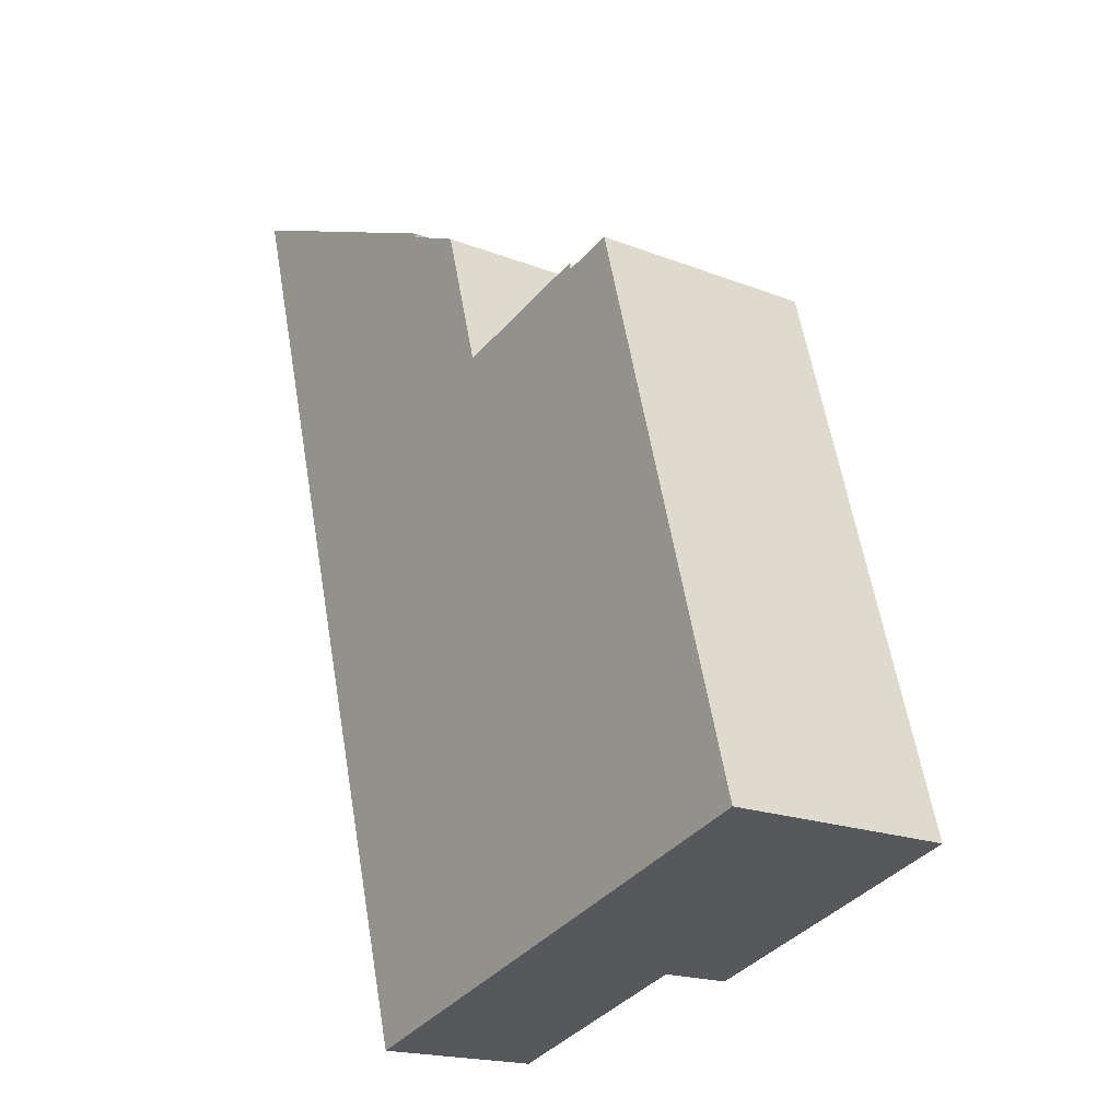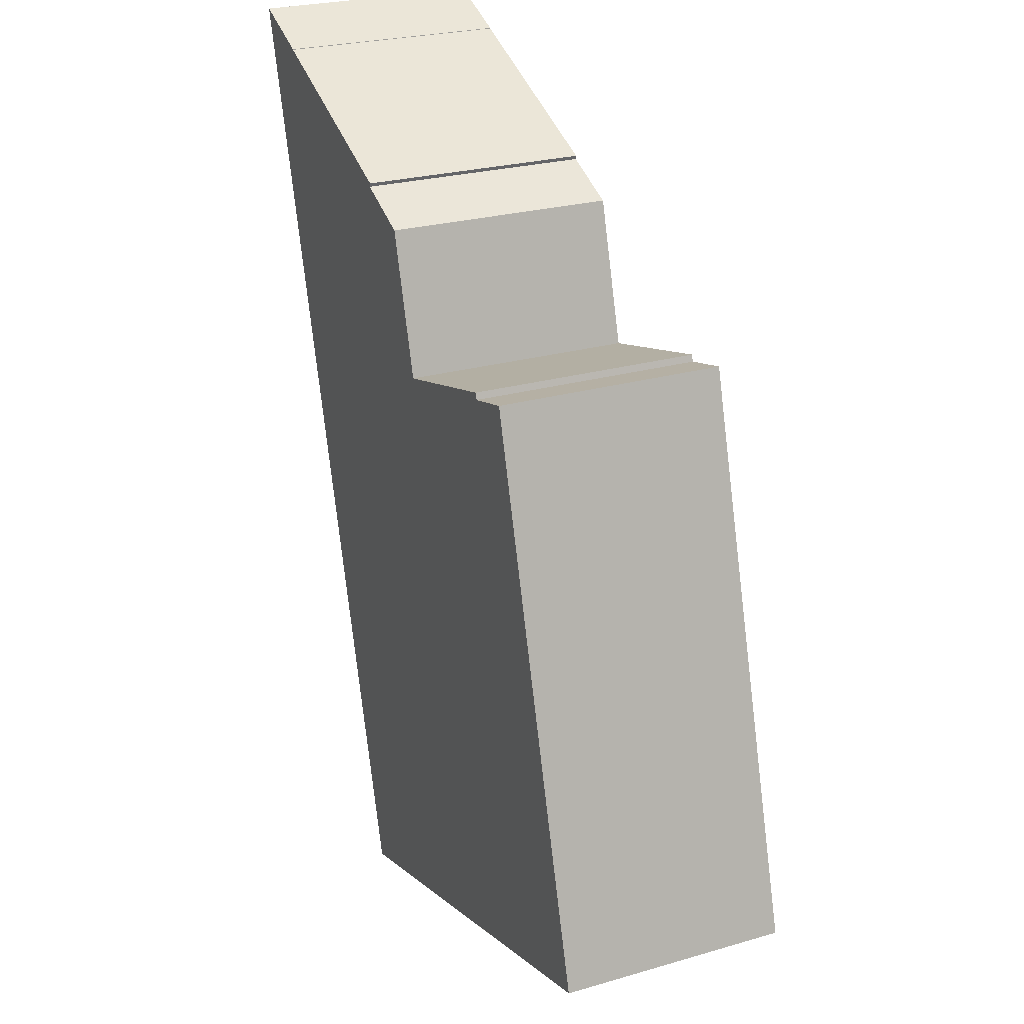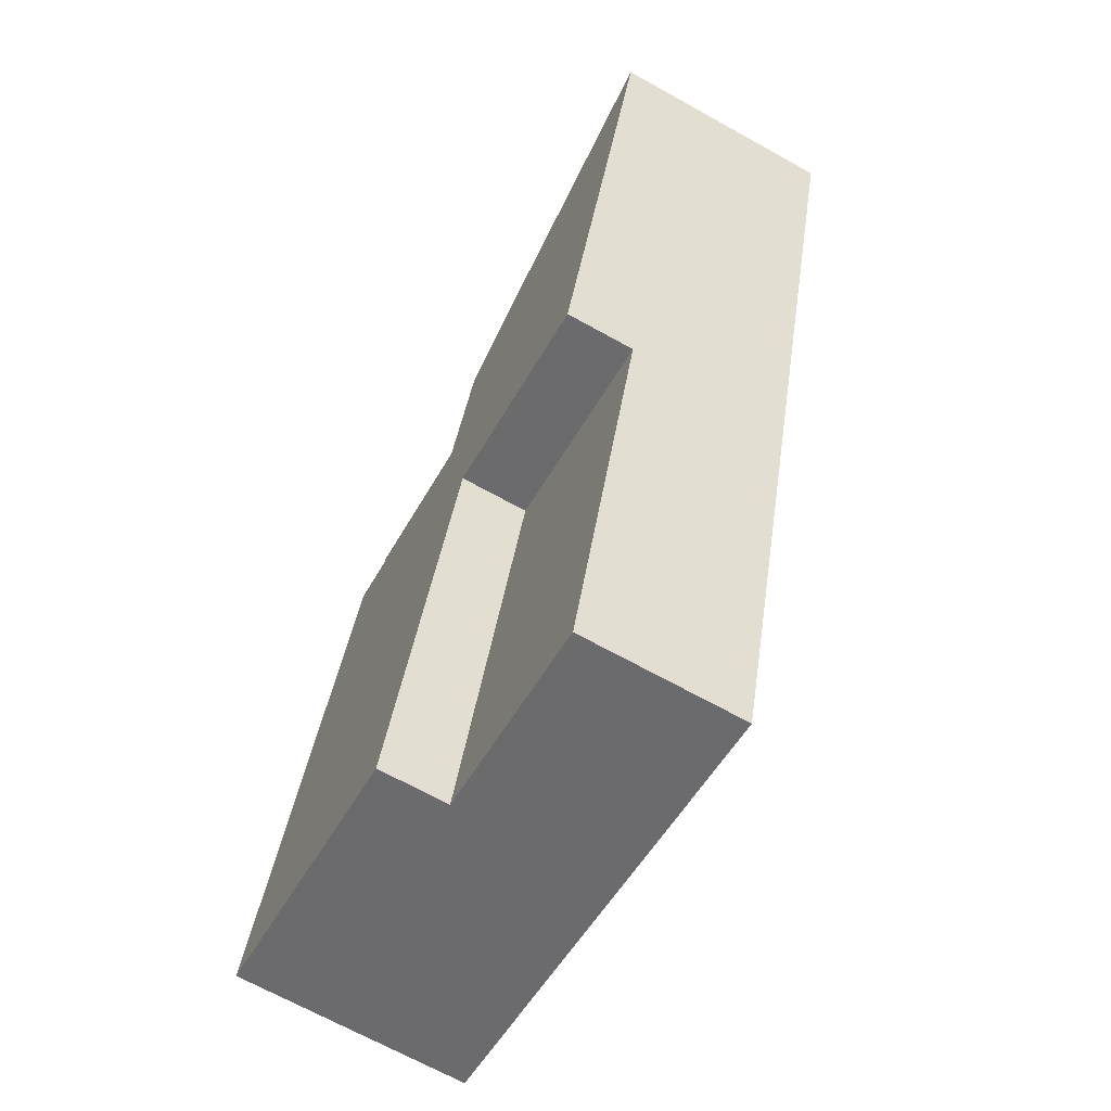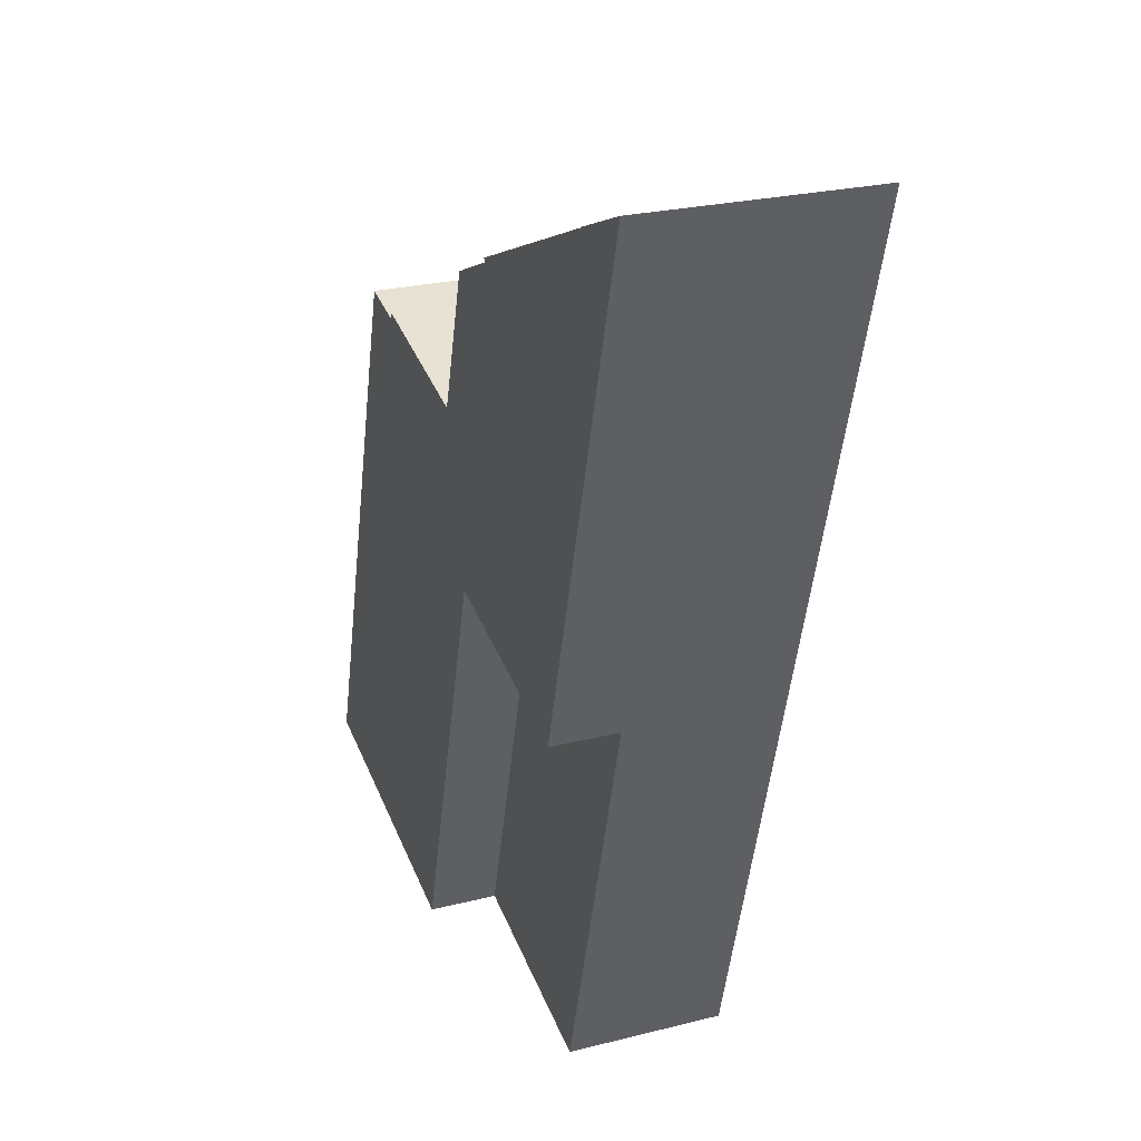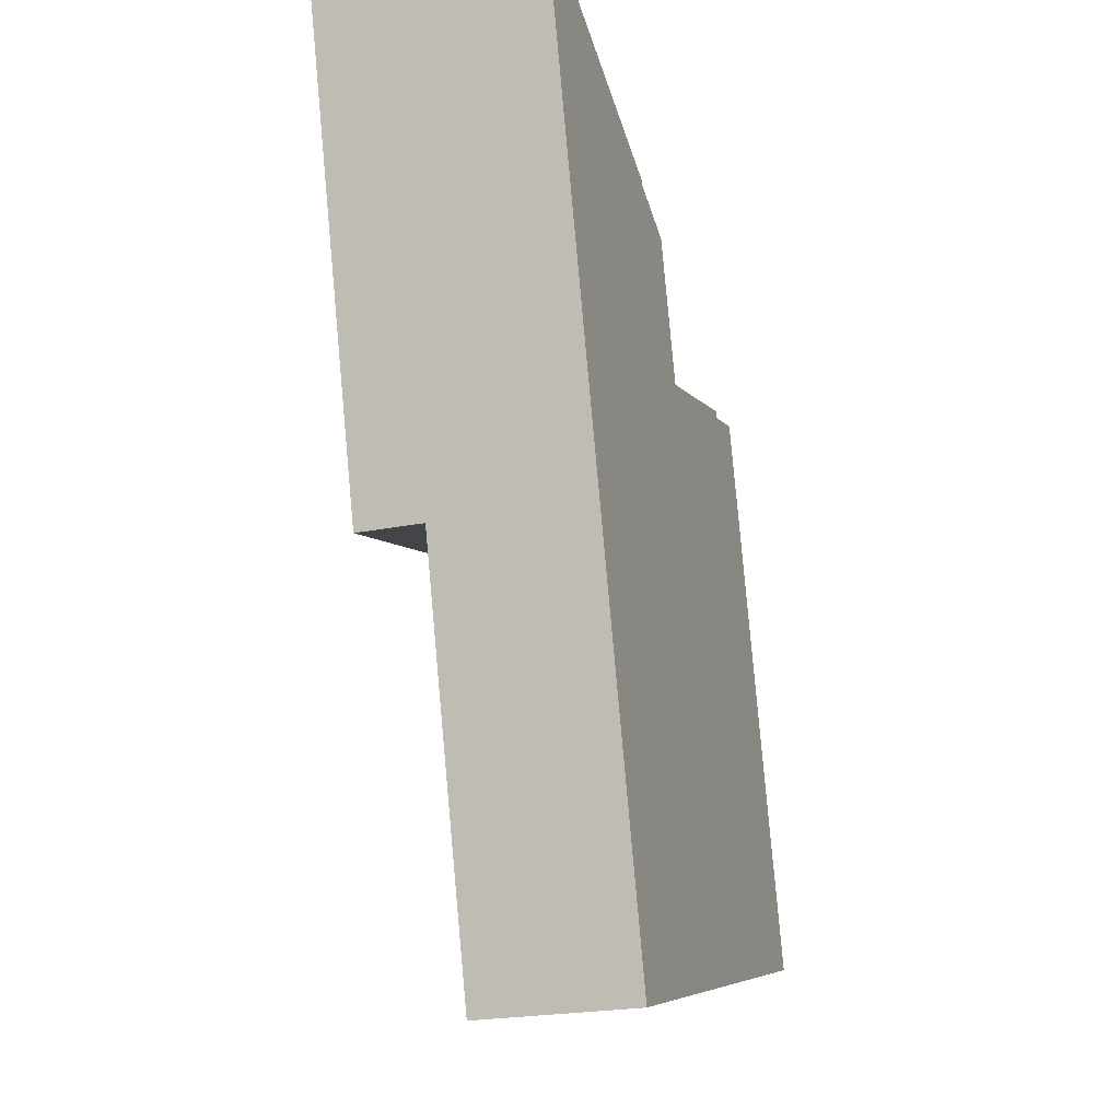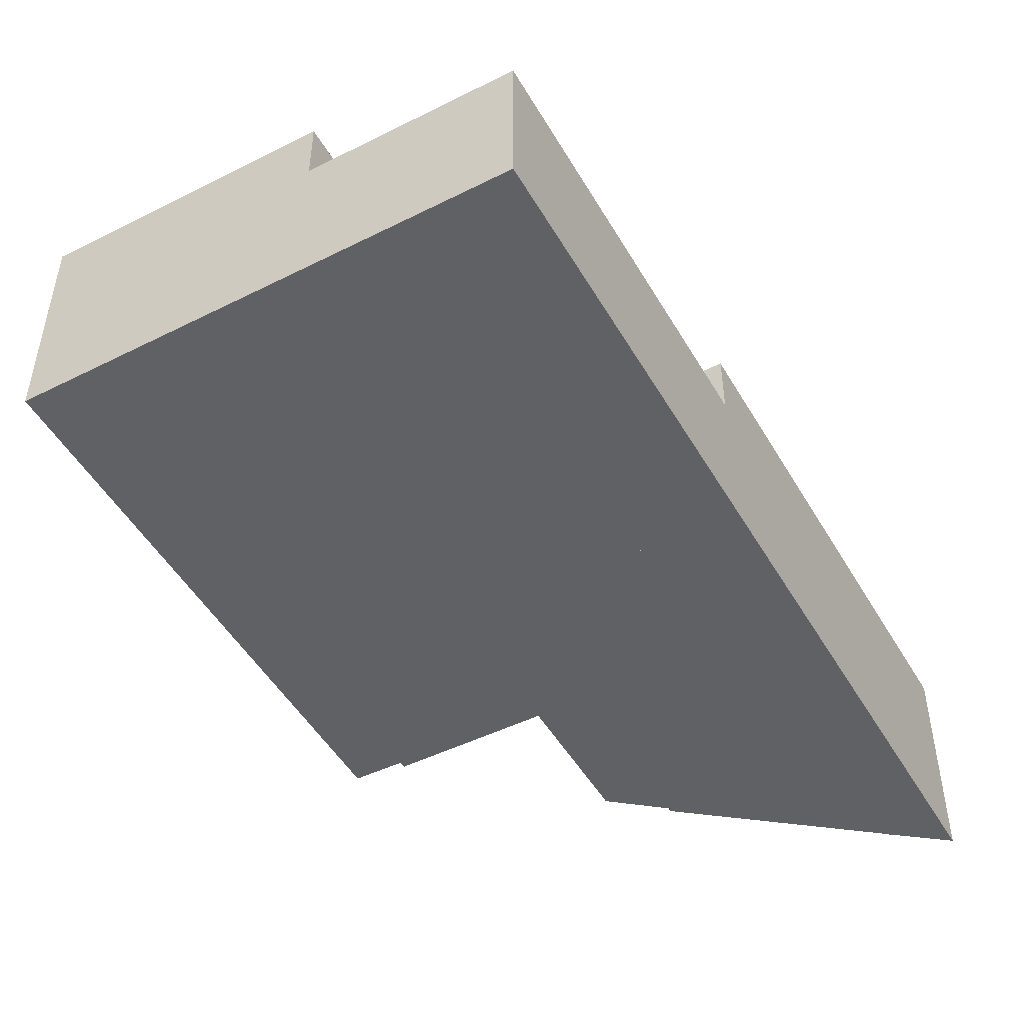
<metadata>
{"format":"obj","ext":"obj","renderer":"f3d","projection":"perspective","resolution":1024,"background":"white","views":[{"elev":-18.6,"azim":53.0,"up":"+Z"},{"elev":25.4,"azim":65.0,"up":"+Z"},{"elev":-68.5,"azim":-119.1,"up":"+Z"},{"elev":24.9,"azim":-112.3,"up":"+Z"},{"elev":-22.6,"azim":-71.0,"up":"+Z"},{"elev":-49.3,"azim":-166.7,"up":"+Y"}]}
</metadata>
<code>
v  2.483 12.92 -0.981
v  8.215 12.92 -28.84
v  0 12.92 7.912e-16
v  4.056 12.92 -1.63
v  4.053 12.92 -1.601
v  16.06 12.92 -6.522
v  16.09 12.92 -6.536
v  16.04 12.92 -6.743
v  19.59 12.92 -8.247
v  21.89 12.92 -16.2
v  19.8 12.92 -25.54
v  22.02 12.92 -16.16
v  30.45 12.92 -13.87
v  26.46 12.92 -48.9
v  30.57 12.92 -14.24
v  33.37 12.92 -13.52
v  42.19 12.92 -44.43
v  30.98 12.92 -47.62
v  42.19 2.72e-15 -44.43
v  30.98 2.916e-15 -47.62
v  26.46 2.994e-15 -48.9
v  19.8 1.564e-15 -25.54
v  8.215 1.766e-15 -28.84
v  0 0 0
v  4.053 9.803e-17 -1.601
v  2.483 6.007e-17 -0.981
v  4.056 9.981e-17 -1.63
v  16.06 3.994e-16 -6.522
v  16.09 4.002e-16 -6.536
v  21.89 9.917e-16 -16.2
v  30.45 8.495e-16 -13.87
v  22.02 9.896e-16 -16.16
v  30.57 8.719e-16 -14.24
v  33.37 8.276e-16 -13.52
v  16.04 4.129e-16 -6.743
v  19.59 5.05e-16 -8.247
v  14.87 9.058 -52.2
v  19.8 9.058 -25.54
v  26.46 9.058 -48.9
v  8.215 9.058 -28.84
v  14.87 3.196e-15 -52.2
g defaultobject
f 1 2 3
f 2 1 4
f 4 1 5
f 2 4 6
f 2 6 7
f 2 7 8
f 2 8 9
f 2 9 10
f 2 10 11
f 11 10 12
f 11 12 13
f 11 13 14
f 14 13 15
f 14 15 16
f 14 16 17
f 14 17 18
f 19 18 17
f 18 19 14
f 14 19 20
f 14 20 21
f 22 2 11
f 2 22 23
f 21 11 14
f 11 21 22
f 23 3 2
f 3 23 24
f 24 1 3
f 1 24 5
f 5 24 25
f 25 24 26
f 27 6 4
f 6 27 28
f 6 28 29
f 30 12 10
f 12 30 13
f 13 30 31
f 31 30 32
f 33 16 15
f 16 33 34
f 25 4 5
f 4 25 27
f 29 8 7
f 8 29 35
f 36 10 9
f 10 36 30
f 31 15 13
f 15 31 33
f 34 17 16
f 17 34 19
f 29 7 6
f 35 9 8
f 9 35 36
f 23 26 24
f 26 23 27
f 26 27 25
f 27 23 28
f 28 23 29
f 29 23 35
f 35 23 36
f 36 23 30
f 30 23 32
f 32 23 31
f 31 23 22
f 31 22 33
f 33 22 34
f 34 22 21
f 34 21 19
f 19 21 20
f 37 38 39
f 38 37 40
f 23 38 40
f 38 23 22
f 22 39 38
f 39 22 21
f 21 37 39
f 37 21 41
f 41 40 37
f 40 41 23
f 41 22 23
f 22 41 21

</code>
